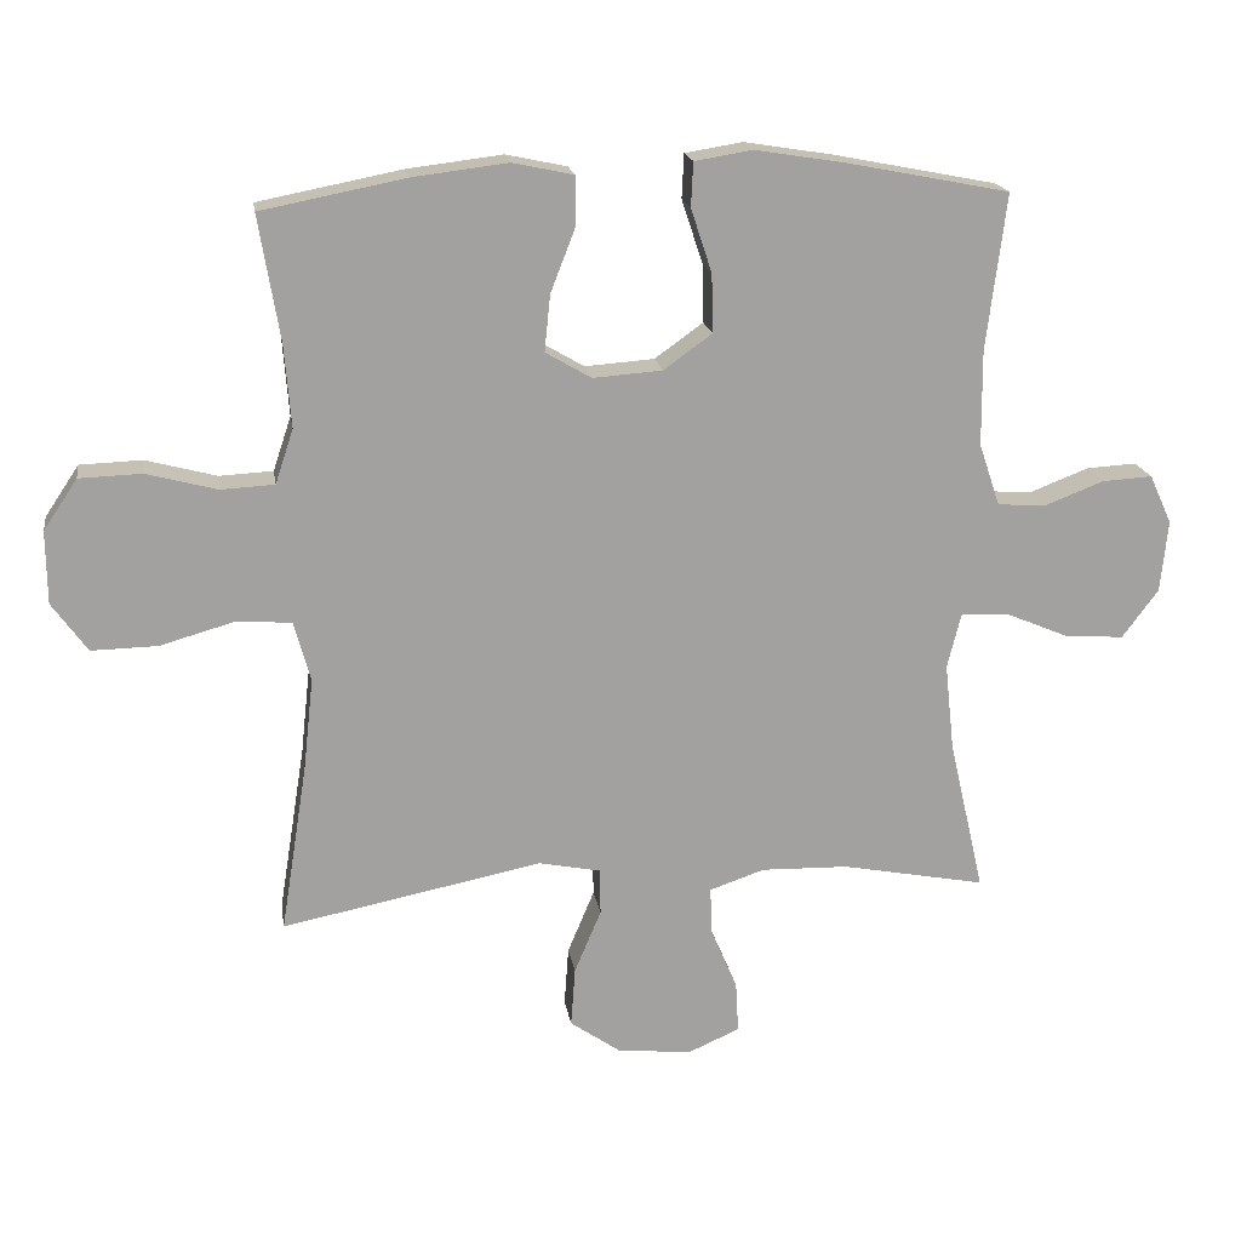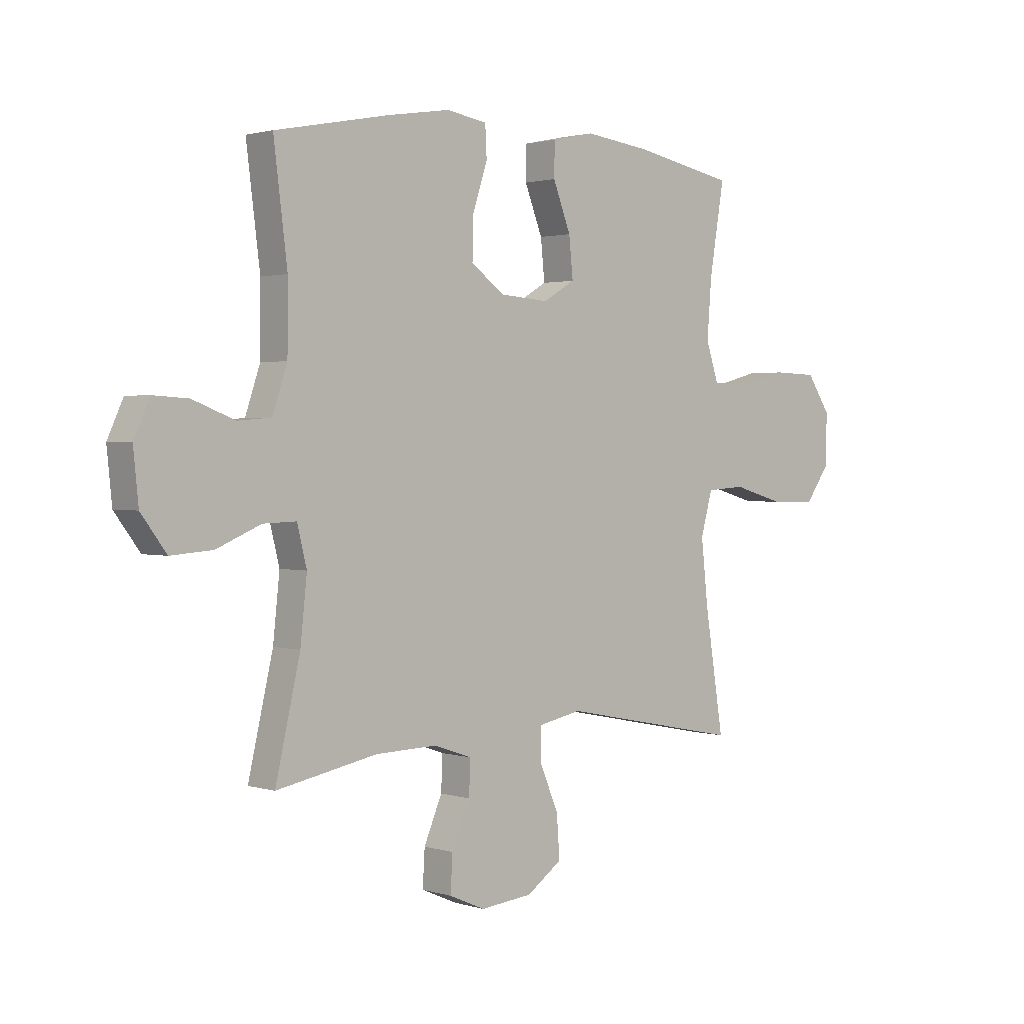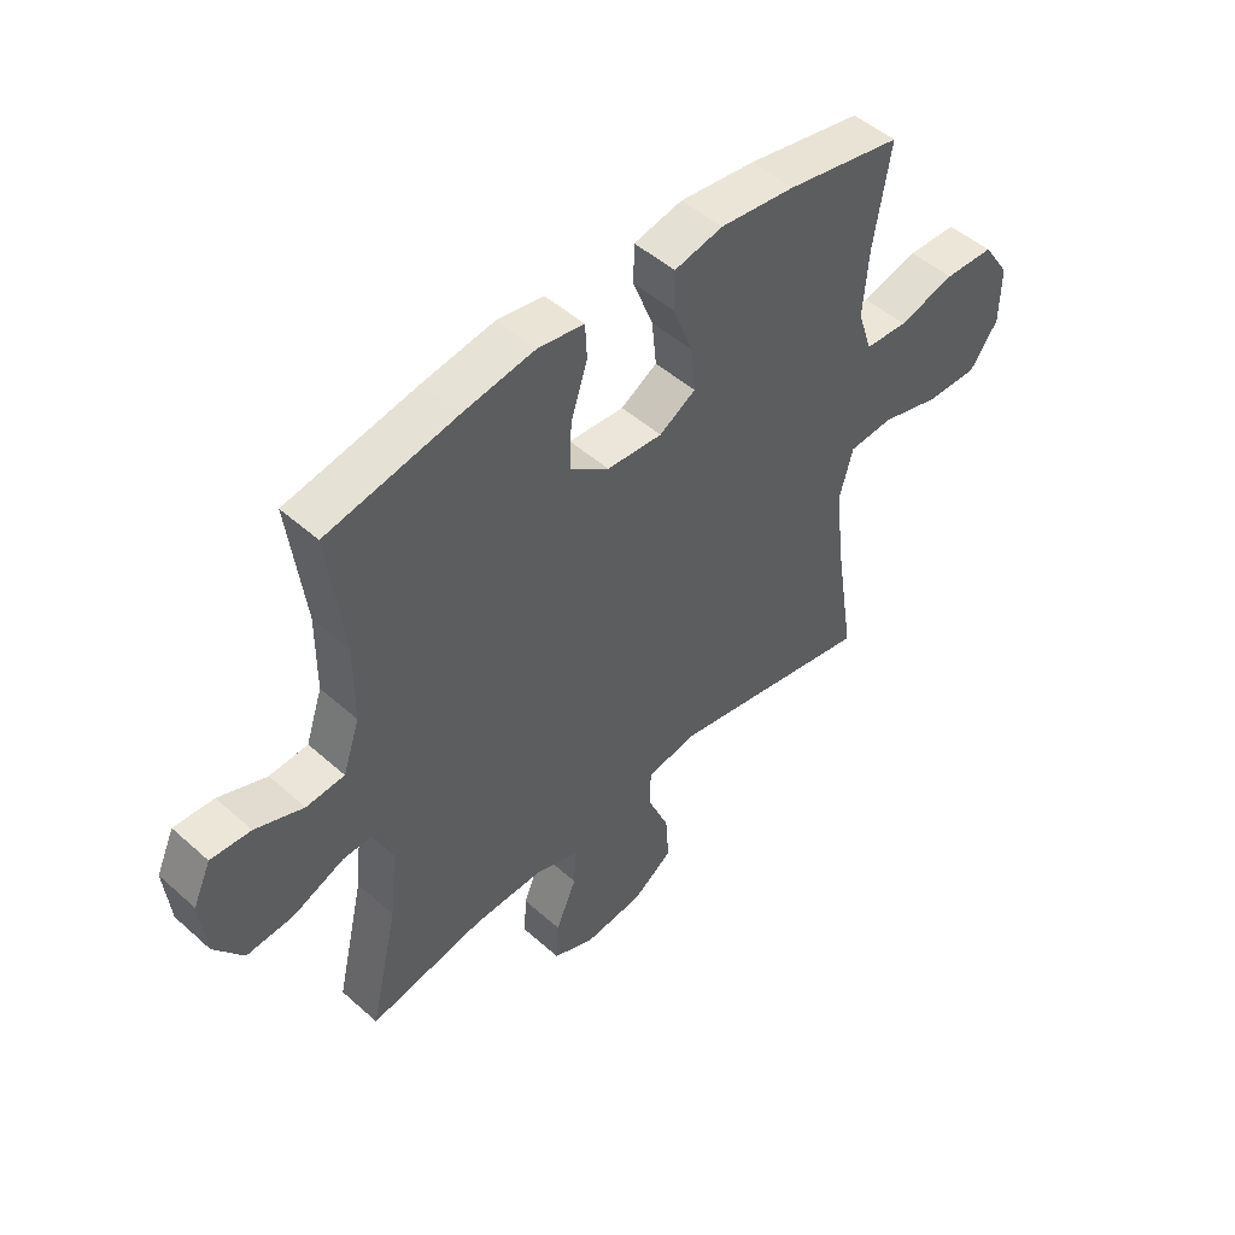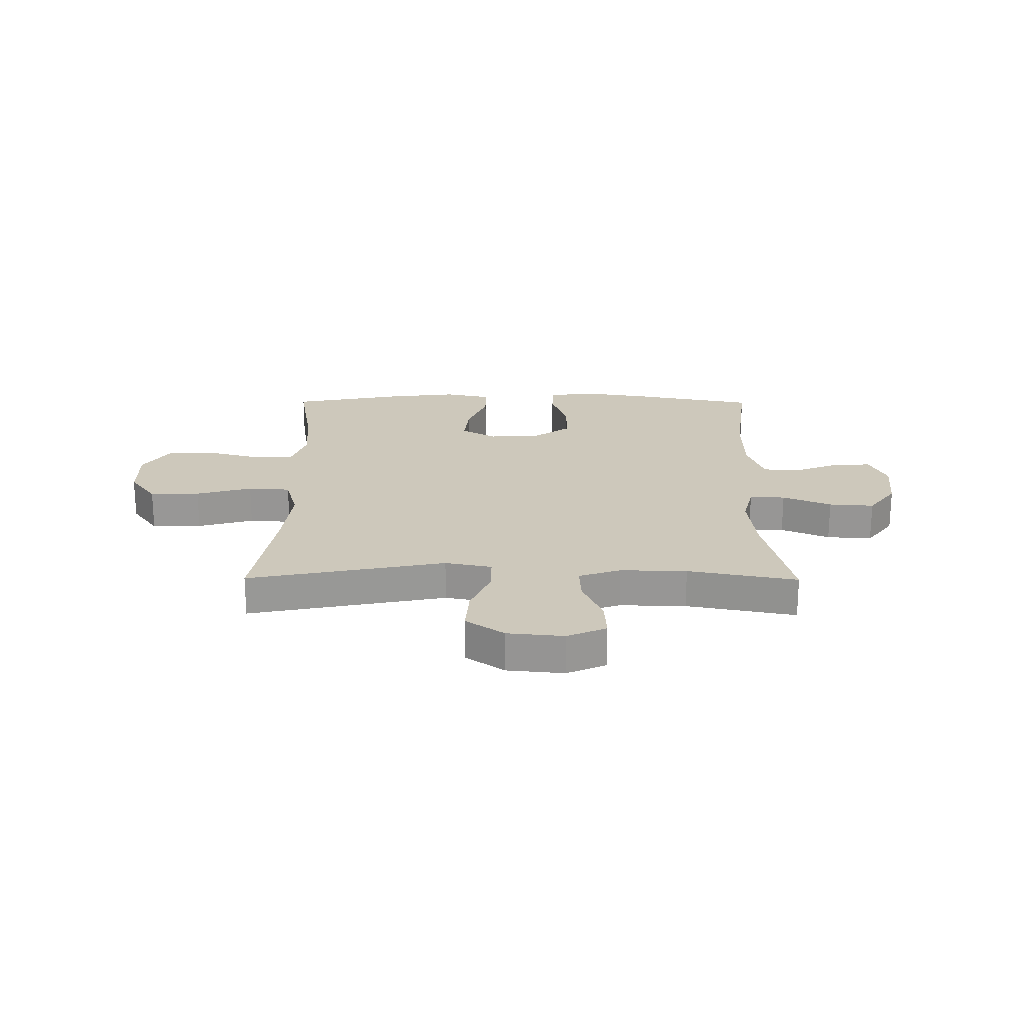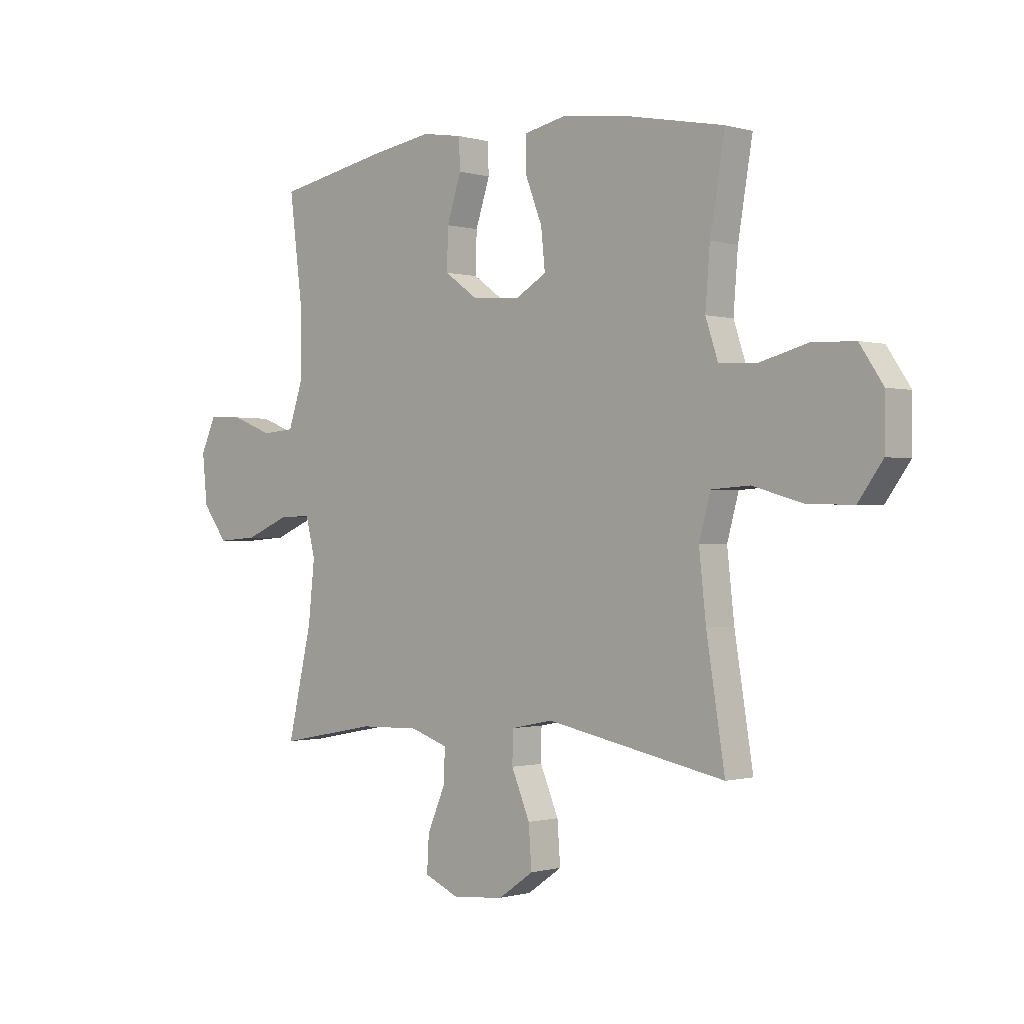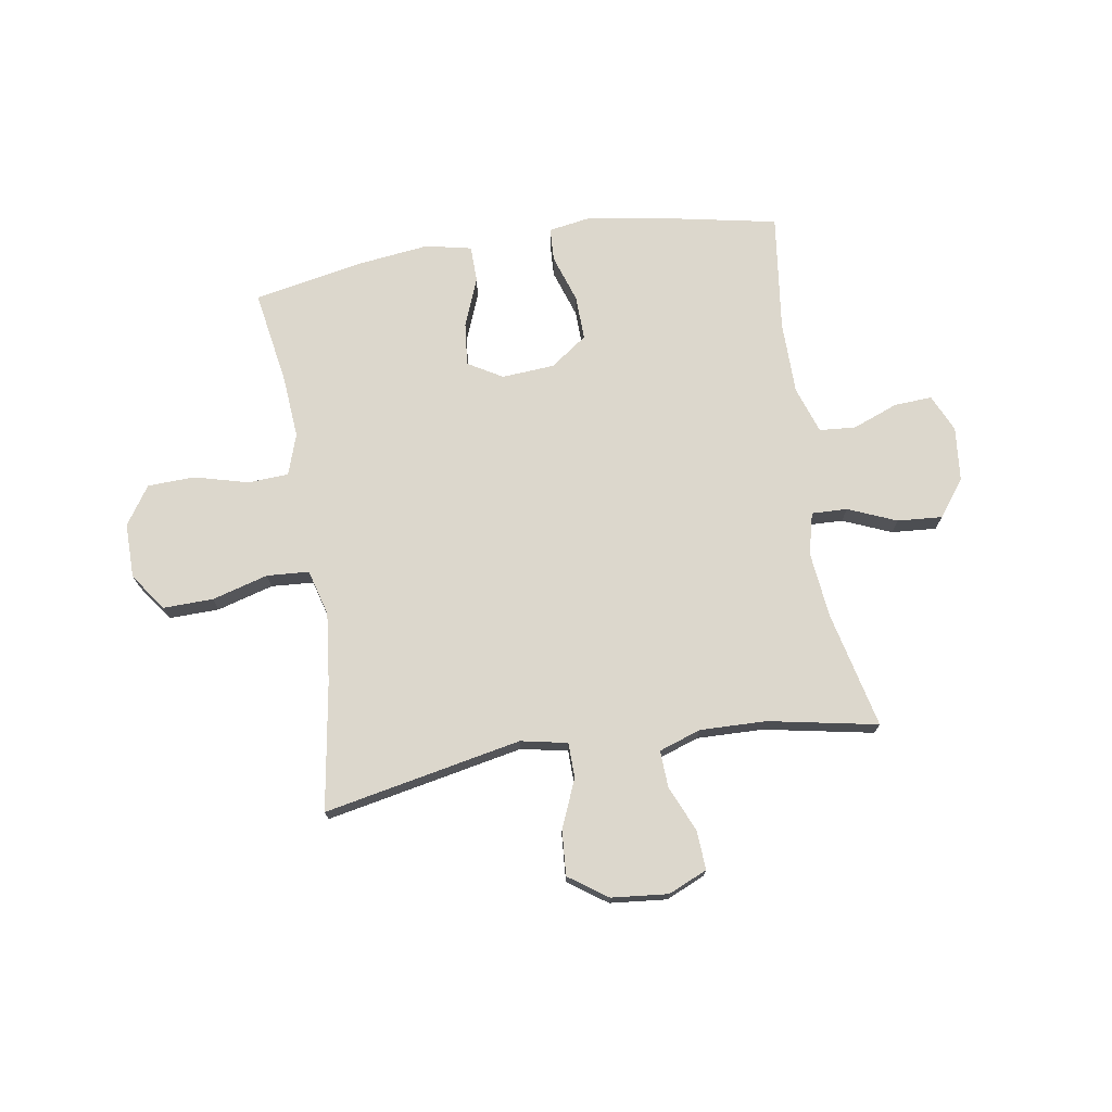
<metadata>
{"format":"obj","ext":"obj","renderer":"f3d","projection":"perspective","resolution":1024,"background":"white","views":[{"elev":18.1,"azim":171.2,"up":"+Z"},{"elev":1.7,"azim":-42.4,"up":"+Z"},{"elev":48.9,"azim":-45.4,"up":"+Z"},{"elev":21.8,"azim":-179.6,"up":"+Y"},{"elev":-0.6,"azim":43.4,"up":"+Z"},{"elev":73.0,"azim":170.9,"up":"+Y"}]}
</metadata>
<code>
v 0.5 0.07 -0.5
v 0.14 0.07 -0.428
v 0.055 0.07 -0.445
v 0.054 0.07 -0.509
v 0.091 0.07 -0.597
v 0.097 0.07 -0.679
v 0.027 0.07 -0.728
v -0.076 0.07 -0.738
v -0.147 0.07 -0.707
v -0.143 0.07 -0.636
v -0.107 0.07 -0.552
v -0.104 0.07 -0.485
v -0.18 0.07 -0.459
v -0.301 0.07 -0.462
v -0.5 0.07 -0.5
v -0.451 0.07 -0.288
v -0.438 0.07 -0.167
v -0.457 0.07 -0.091
v -0.522 0.07 -0.093
v -0.61 0.07 -0.13
v -0.692 0.07 -0.136
v -0.742 0.07 -0.069
v -0.752 0.07 0.03
v -0.721 0.07 0.098
v -0.652 0.07 0.094
v -0.569 0.07 0.062
v -0.503 0.07 0.067
v -0.474 0.07 0.153
v -0.473 0.07 0.285
v -0.5 0.07 0.5
v -0.275 0.07 0.544
v -0.151 0.07 0.564
v -0.071 0.07 0.551
v -0.068 0.07 0.49
v -0.097 0.07 0.402
v -0.099 0.07 0.321
v -0.032 0.07 0.273
v 0.064 0.07 0.266
v 0.127 0.07 0.303
v 0.119 0.07 0.381
v 0.084 0.07 0.471
v 0.085 0.07 0.537
v 0.169 0.07 0.555
v 0.3 0.07 0.539
v 0.5 0.07 0.5
v 0.471 0.07 0.326
v 0.462 0.07 0.212
v 0.487 0.07 0.137
v 0.561 0.07 0.133
v 0.659 0.07 0.159
v 0.745 0.07 0.156
v 0.792 0.07 0.086
v 0.791 0.07 -0.014
v 0.742 0.07 -0.082
v 0.651 0.07 -0.08
v 0.549 0.07 -0.051
v 0.472 0.07 -0.056
v 0.449 0.07 -0.14
v 0.463 0.07 -0.268
v 0.5 0 -0.5
v 0.14 0 -0.428
v 0.055 0 -0.445
v 0.054 0 -0.509
v 0.091 0 -0.597
v 0.097 0 -0.679
v 0.027 0 -0.728
v -0.076 0 -0.738
v -0.147 0 -0.707
v -0.143 0 -0.636
v -0.107 0 -0.552
v -0.104 0 -0.485
v -0.18 0 -0.459
v -0.301 0 -0.462
v -0.5 0 -0.5
v -0.451 0 -0.288
v -0.438 0 -0.167
v -0.457 0 -0.091
v -0.522 0 -0.093
v -0.61 0 -0.13
v -0.692 0 -0.136
v -0.742 0 -0.069
v -0.752 0 0.03
v -0.721 0 0.098
v -0.652 0 0.094
v -0.569 0 0.062
v -0.503 0 0.067
v -0.474 0 0.153
v -0.473 0 0.285
v -0.5 0 0.5
v -0.275 0 0.544
v -0.151 0 0.564
v -0.071 0 0.551
v -0.068 0 0.49
v -0.097 0 0.402
v -0.099 0 0.321
v -0.032 0 0.273
v 0.064 0 0.266
v 0.127 0 0.303
v 0.119 0 0.381
v 0.084 0 0.471
v 0.085 0 0.537
v 0.169 0 0.555
v 0.3 0 0.539
v 0.5 0 0.5
v 0.471 0 0.326
v 0.462 0 0.212
v 0.487 0 0.137
v 0.561 0 0.133
v 0.659 0 0.159
v 0.745 0 0.156
v 0.792 0 0.086
v 0.791 0 -0.014
v 0.742 0 -0.082
v 0.651 0 -0.08
v 0.549 0 -0.051
v 0.472 0 -0.056
v 0.449 0 -0.14
v 0.463 0 -0.268
f 53 54 55 56
f 53 56 57
f 52 53 57
f 49 50 51 52
f 48 49 52 57
f 47 48 57 58
f 43 44 45 46
f 43 46 47
f 40 41 42 43
f 39 40 43 47
f 38 39 47 58
f 32 33 34 35
f 32 35 36
f 29 30 31 32
f 28 29 32 36
f 27 28 36 37
f 23 24 25 26
f 23 26 27
f 22 23 27
f 19 20 21 22
f 18 19 22 27
f 14 15 16
f 13 14 16 17
f 12 13 17 18
f 8 9 10 11
f 8 11 12
f 7 8 12
f 4 5 6 7
f 3 4 7 12
f 59 1 2
f 59 2 3
f 37 38 58 59
f 18 27 37 59
f 3 12 18 59
f 115 114 113 112
f 116 115 112
f 116 112 111
f 111 110 109 108
f 116 111 108 107
f 117 116 107 106
f 105 104 103 102
f 106 105 102
f 102 101 100 99
f 106 102 99 98
f 117 106 98 97
f 94 93 92 91
f 95 94 91
f 91 90 89 88
f 95 91 88 87
f 96 95 87 86
f 85 84 83 82
f 86 85 82
f 86 82 81
f 81 80 79 78
f 86 81 78 77
f 75 74 73
f 76 75 73 72
f 77 76 72 71
f 70 69 68 67
f 71 70 67
f 71 67 66
f 66 65 64 63
f 71 66 63 62
f 61 60 118
f 62 61 118
f 118 117 97 96
f 118 96 86 77
f 118 77 71 62
f 1 60 61 2
f 2 61 62 3
f 3 62 63 4
f 4 63 64 5
f 5 64 65 6
f 6 65 66 7
f 7 66 67 8
f 8 67 68 9
f 9 68 69 10
f 10 69 70 11
f 11 70 71 12
f 12 71 72 13
f 13 72 73 14
f 14 73 74 15
f 15 74 75 16
f 16 75 76 17
f 17 76 77 18
f 18 77 78 19
f 19 78 79 20
f 20 79 80 21
f 21 80 81 22
f 22 81 82 23
f 23 82 83 24
f 24 83 84 25
f 25 84 85 26
f 26 85 86 27
f 27 86 87 28
f 28 87 88 29
f 29 88 89 30
f 30 89 90 31
f 31 90 91 32
f 32 91 92 33
f 33 92 93 34
f 34 93 94 35
f 35 94 95 36
f 36 95 96 37
f 37 96 97 38
f 38 97 98 39
f 39 98 99 40
f 40 99 100 41
f 41 100 101 42
f 42 101 102 43
f 43 102 103 44
f 44 103 104 45
f 45 104 105 46
f 46 105 106 47
f 47 106 107 48
f 48 107 108 49
f 49 108 109 50
f 50 109 110 51
f 51 110 111 52
f 52 111 112 53
f 53 112 113 54
f 54 113 114 55
f 55 114 115 56
f 56 115 116 57
f 57 116 117 58
f 58 117 118 59
f 59 118 60 1

</code>
